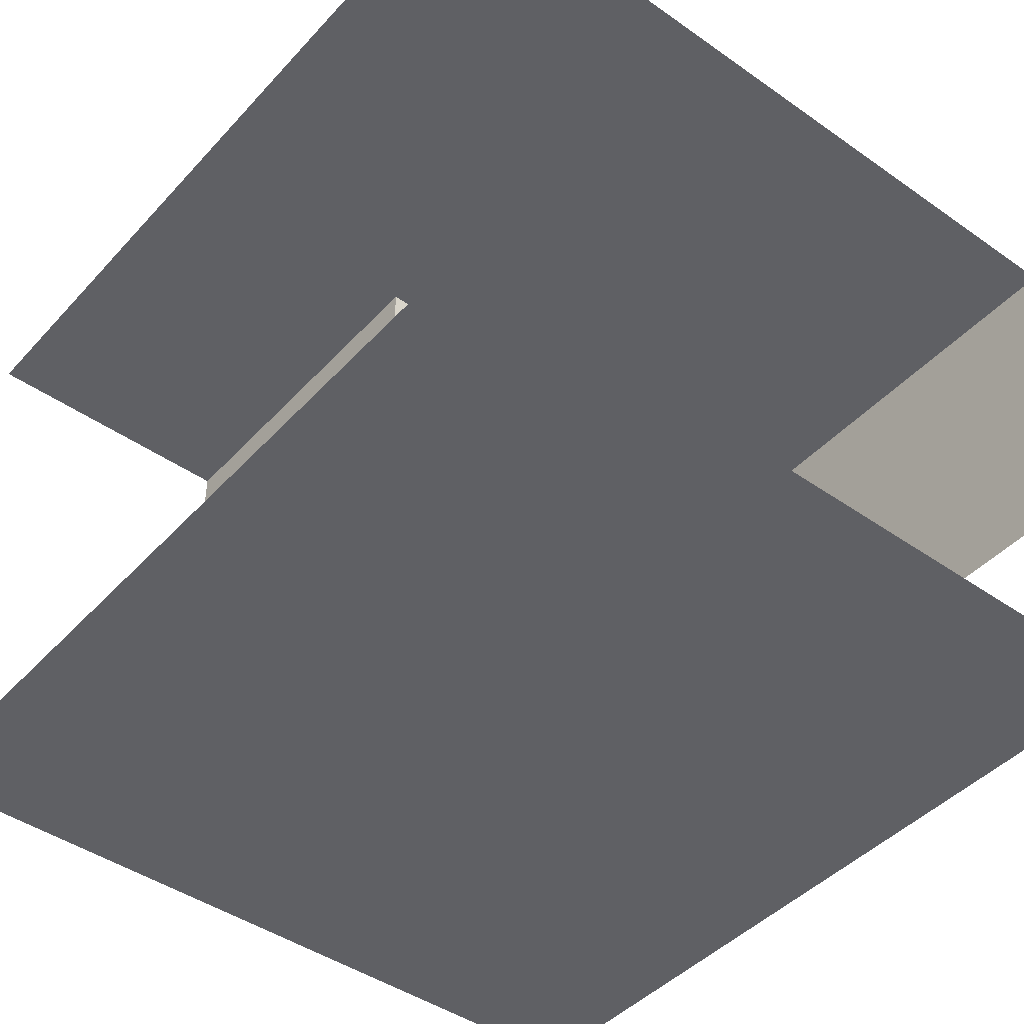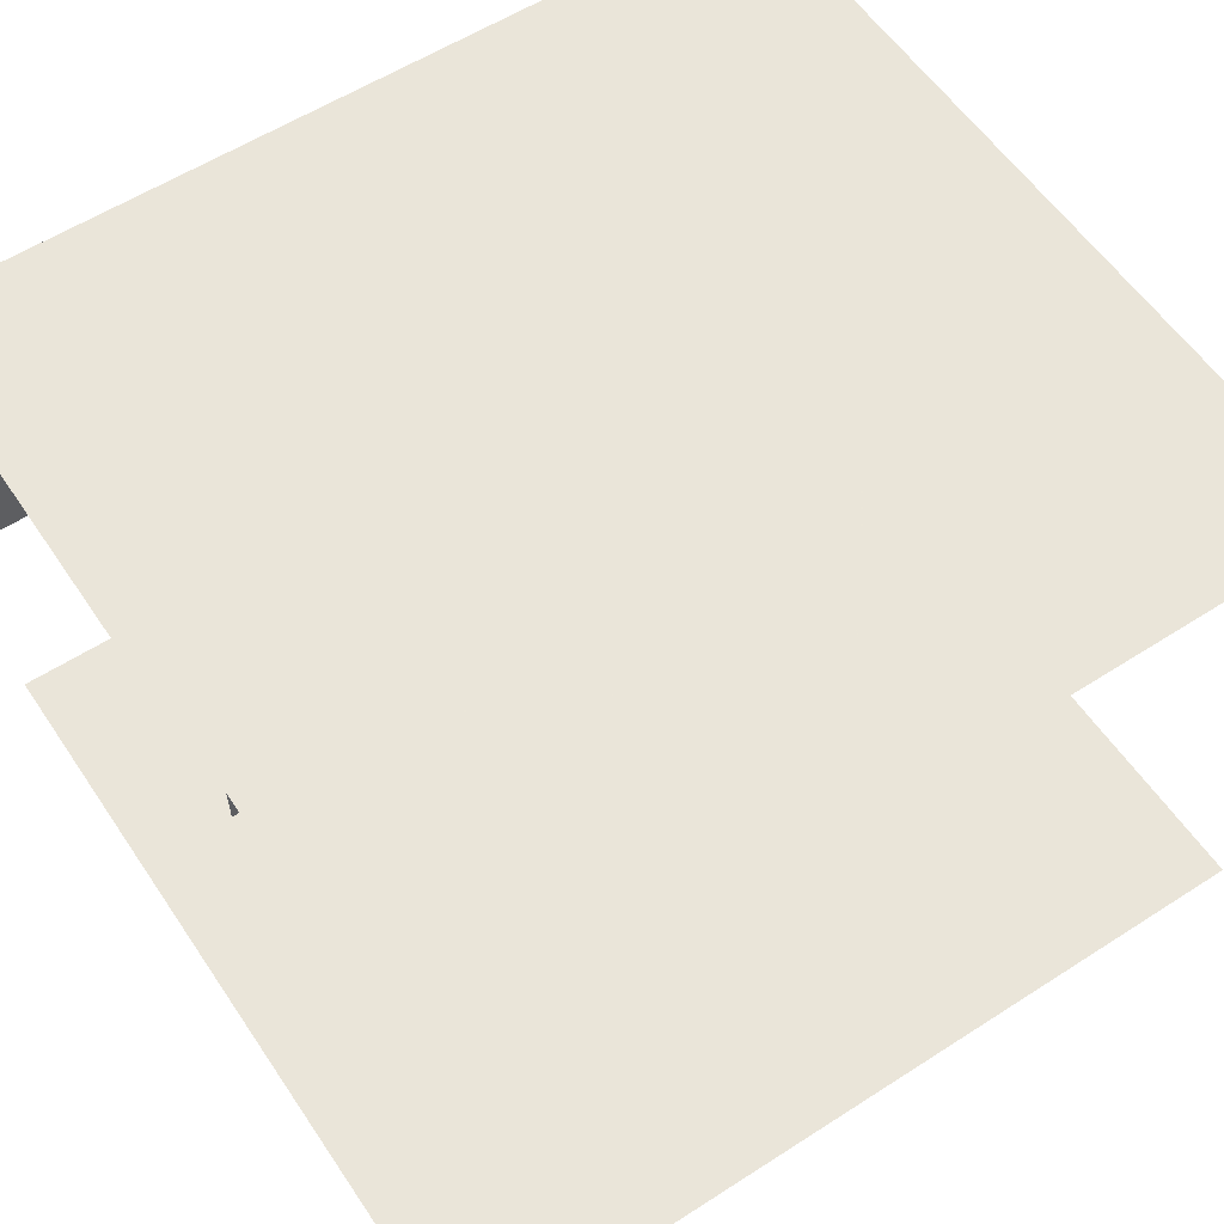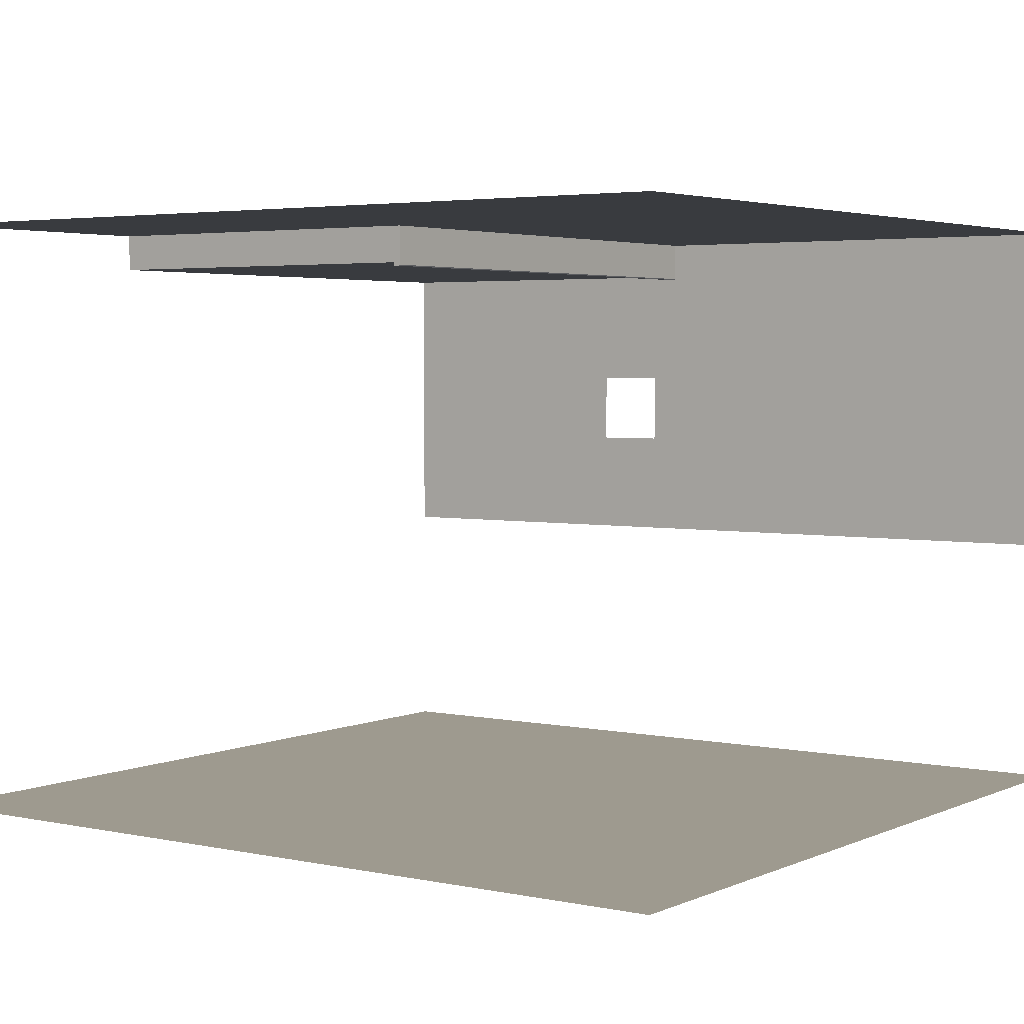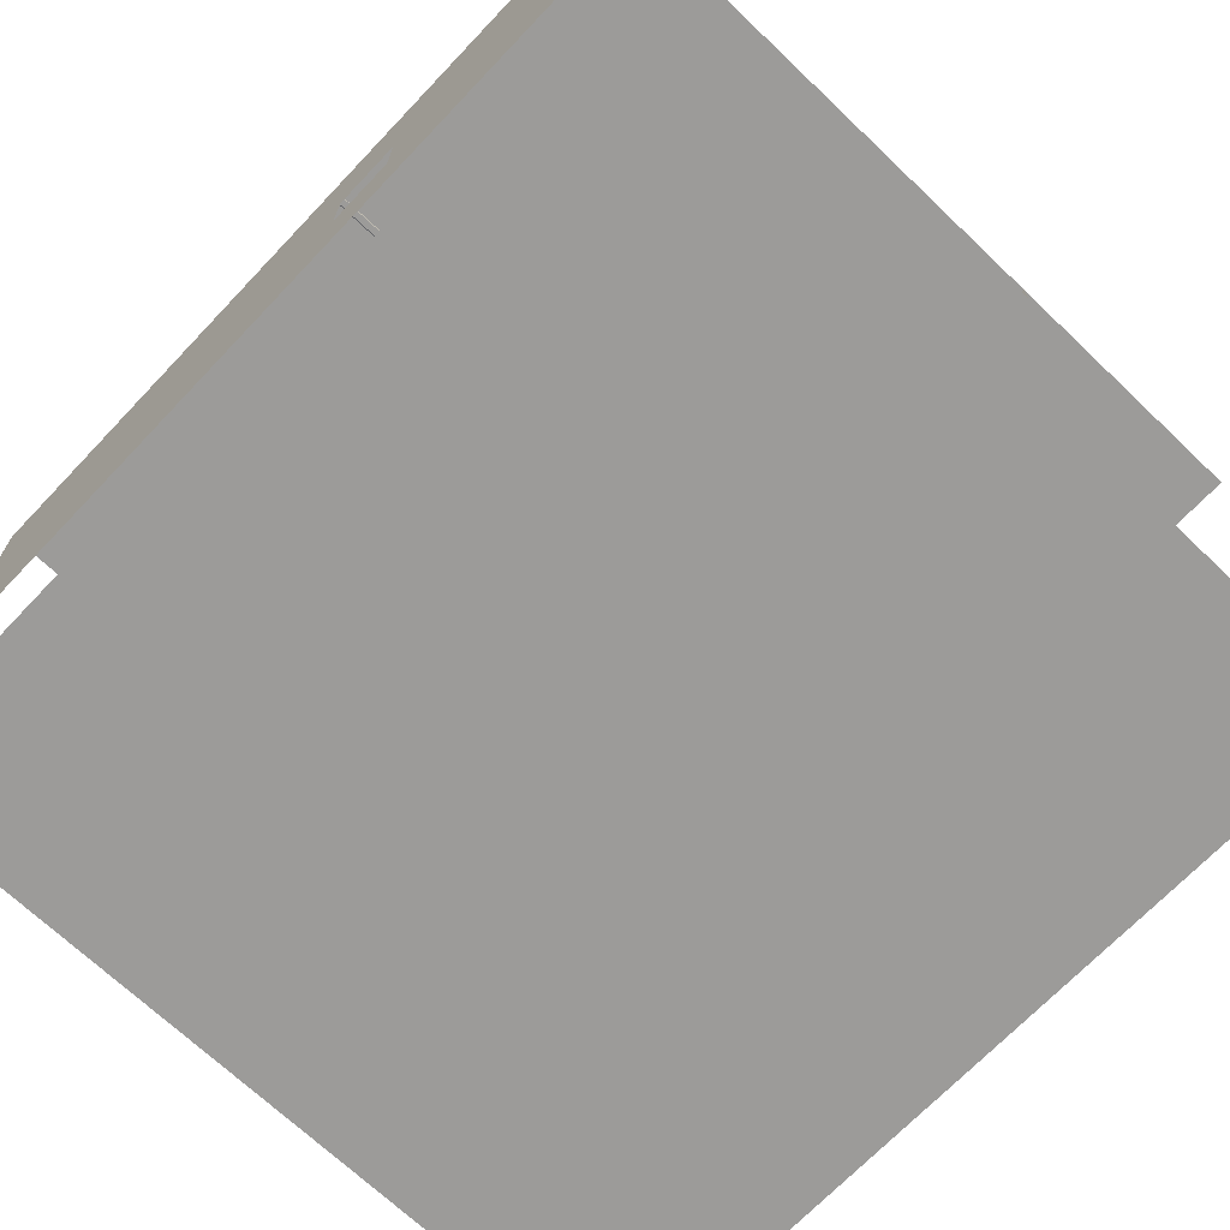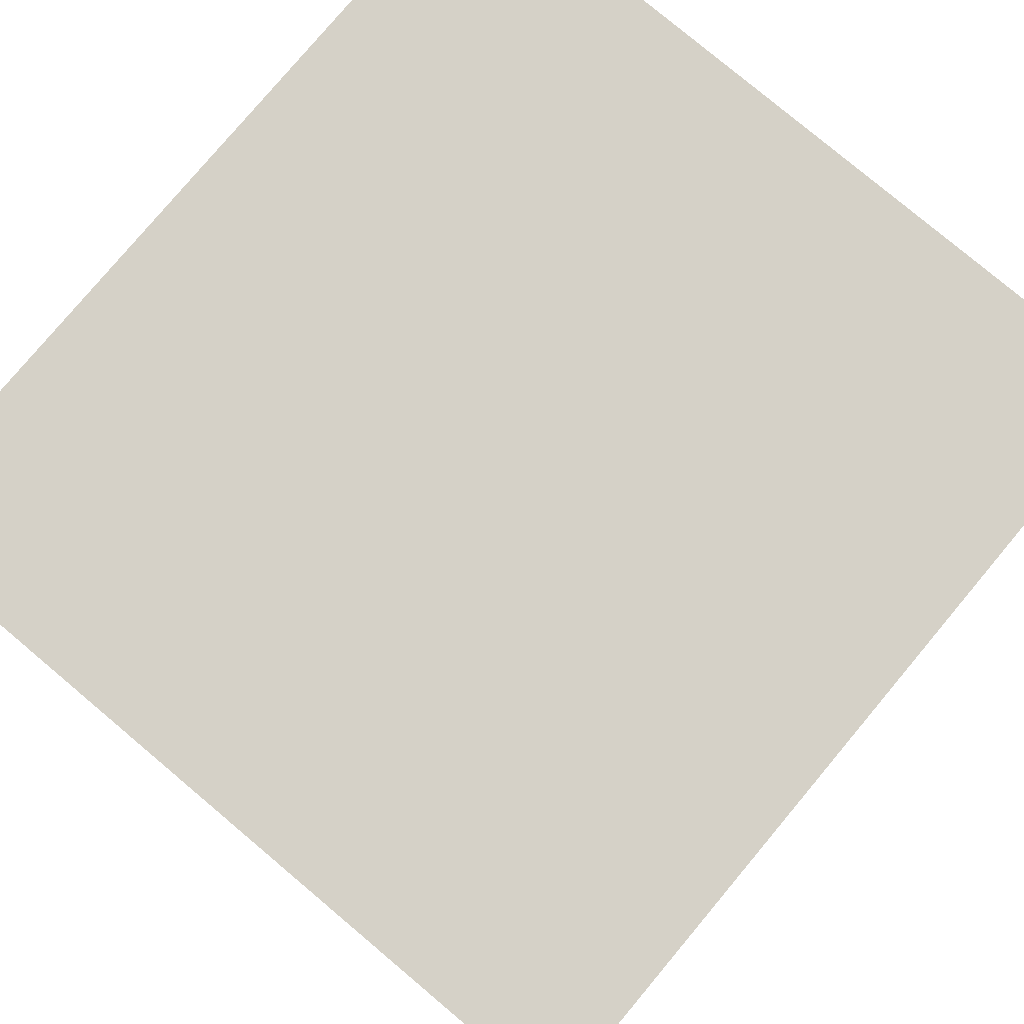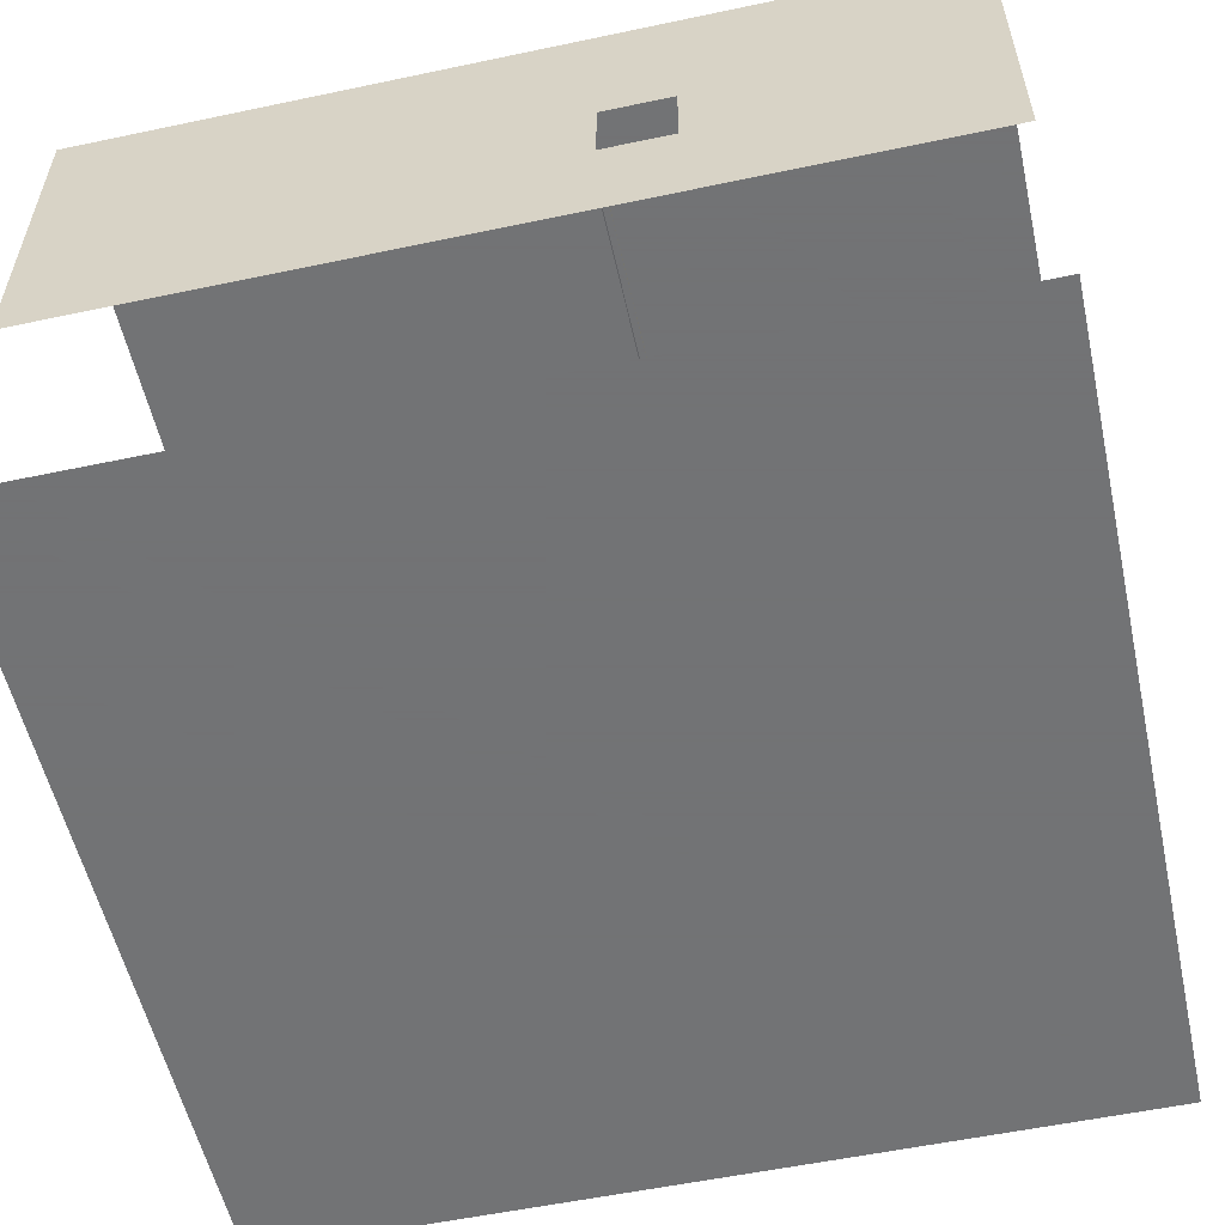
<metadata>
{"format":"obj","ext":"obj","renderer":"f3d","projection":"perspective","resolution":1024,"background":"white","views":[{"elev":-44.5,"azim":140.8,"up":"+Z"},{"elev":57.7,"azim":56.3,"up":"+Z"},{"elev":3.6,"azim":125.2,"up":"+Z"},{"elev":-69.7,"azim":-43.6,"up":"+Z"},{"elev":79.6,"azim":40.0,"up":"+Z"},{"elev":-55.7,"azim":-77.5,"up":"+Z"}]}
</metadata>
<code>
o F_RF_PTile_wall_bath02.001
v -519.8 221 -215.7
v -519.8 221 -186.6
v -519.8 85.32 -186.6
v -519.8 66.62 -186.6
v -519.8 -9 -186.6
v -519.8 -9 -215.7
v -519.8 92.2 -124.2
v -374.8 92.2 -124.2
v -374.8 -9 -124.2
v -519.8 -9 -124.2
v -374.8 221 -124.2
v -299.8 221 -124.2
v -299.8 -9 -124.2
v -374.8 -9 -134.2
v -519.8 -9 -134.2
v -519.8 91 -134.2
v -374.8 91 -134.2
v -374.8 91 -124.2
v -519.8 -9 -166.9
v -519.8 221 -124.2
v -519.8 66.62 -166.9
v -519.8 85.32 -166.9
v -519.8 221 -166.9
v -519.8 93 -134.9
v -519.8 93 -124.2
v -374.8 93 -124.2
v -374.8 93 -134.9
v -519.8 91 -135.2
v -519.8 92.7 -135.2
v -374.8 92.7 -135.2
v -374.8 91 -135.2
v -374.8 92.7 -124.2
v -519.8 221 -284.2
v -519.8 -9 -284.2
v -299.8 -9 -284.2
v -299.8 221 -284.2
f 1 2 3
f 1 3 4
f 1 4 5
f 6 1 5
f 7 8 9
f 9 10 7
f 8 11 12
f 9 8 12
f 9 12 13
f 14 15 16
f 16 17 14
f 14 17 18
f 18 9 14
f 7 10 19
f 20 7 19
f 20 19 21
f 20 21 22
f 23 20 22
f 23 22 3
f 3 2 23
f 19 5 4
f 4 21 19
f 24 25 26
f 26 27 24
f 28 29 30
f 30 31 28
f 16 28 31
f 31 17 16
f 27 30 29
f 29 24 27
f 31 30 32
f 32 18 31
f 30 27 26
f 26 32 30
f 20 11 8
f 8 7 20
f 33 34 35
f 35 36 33

</code>
